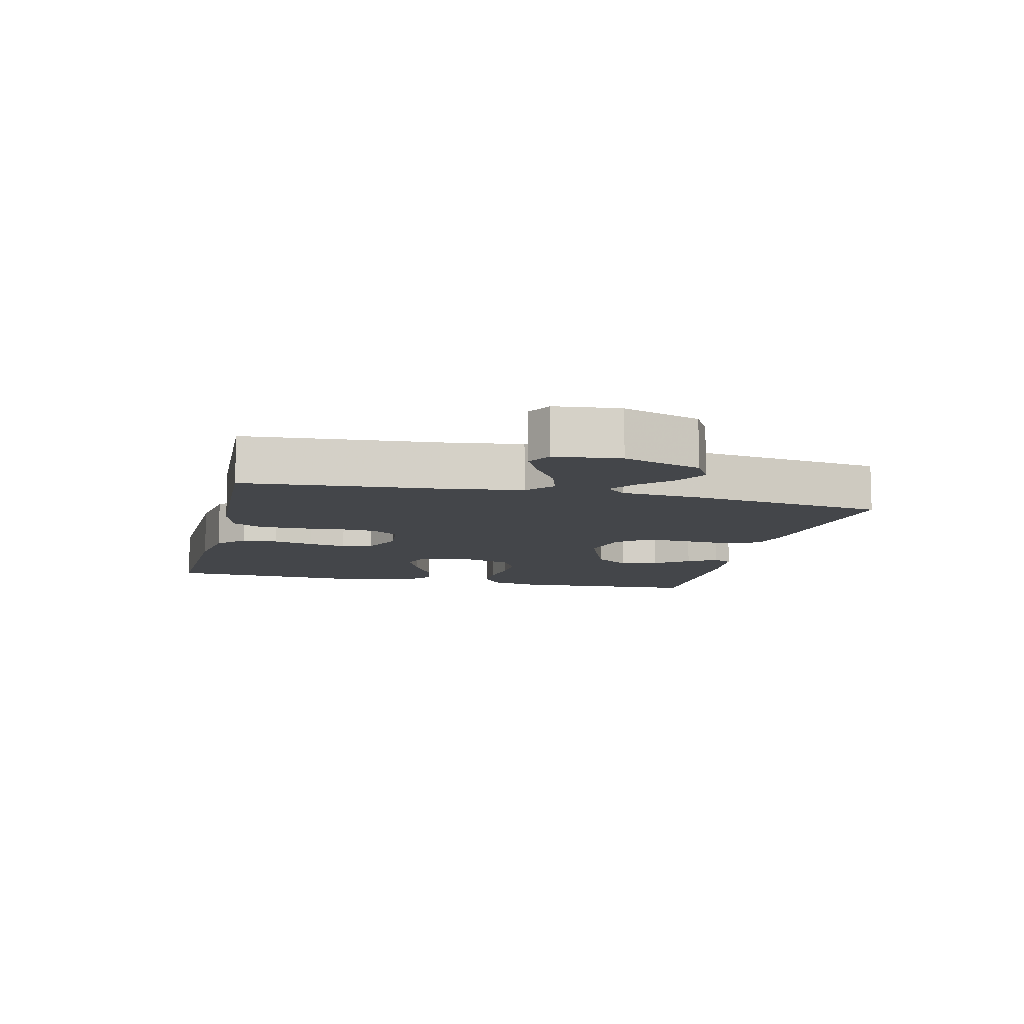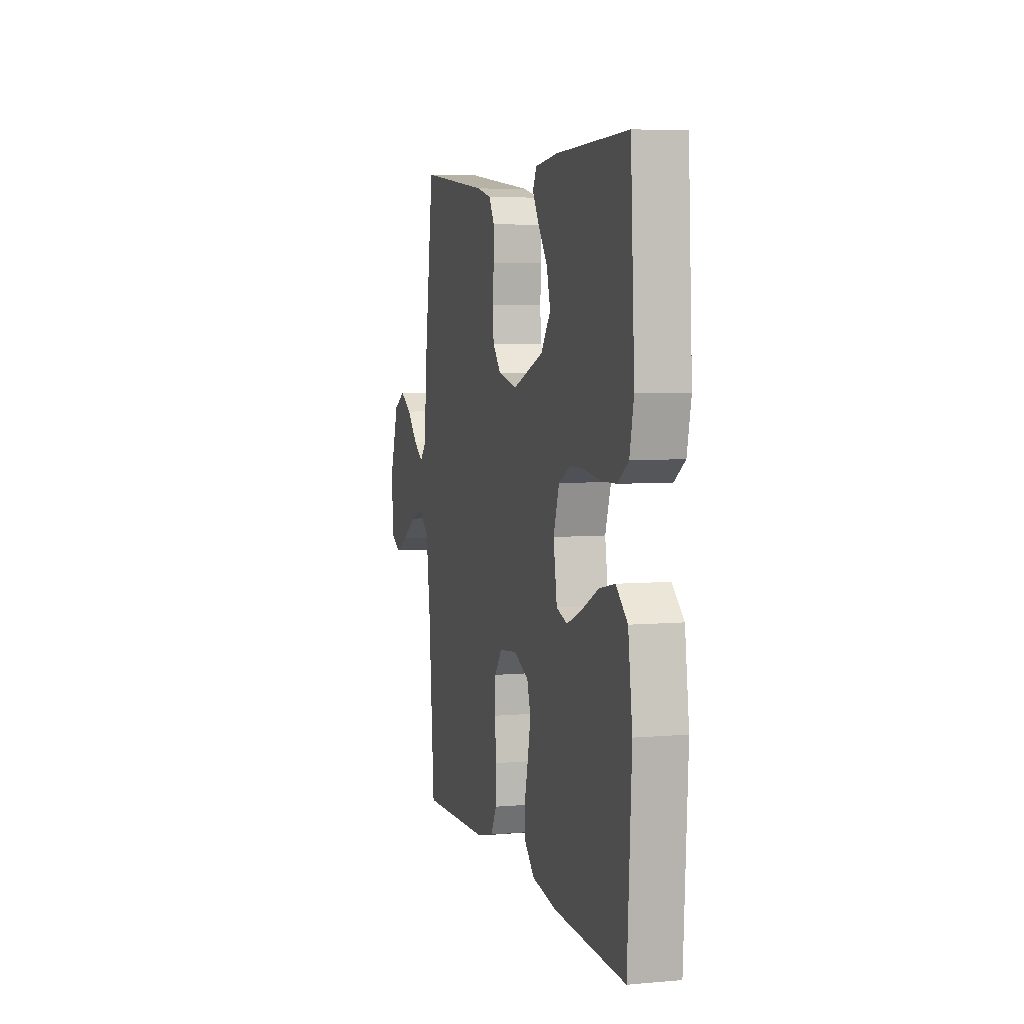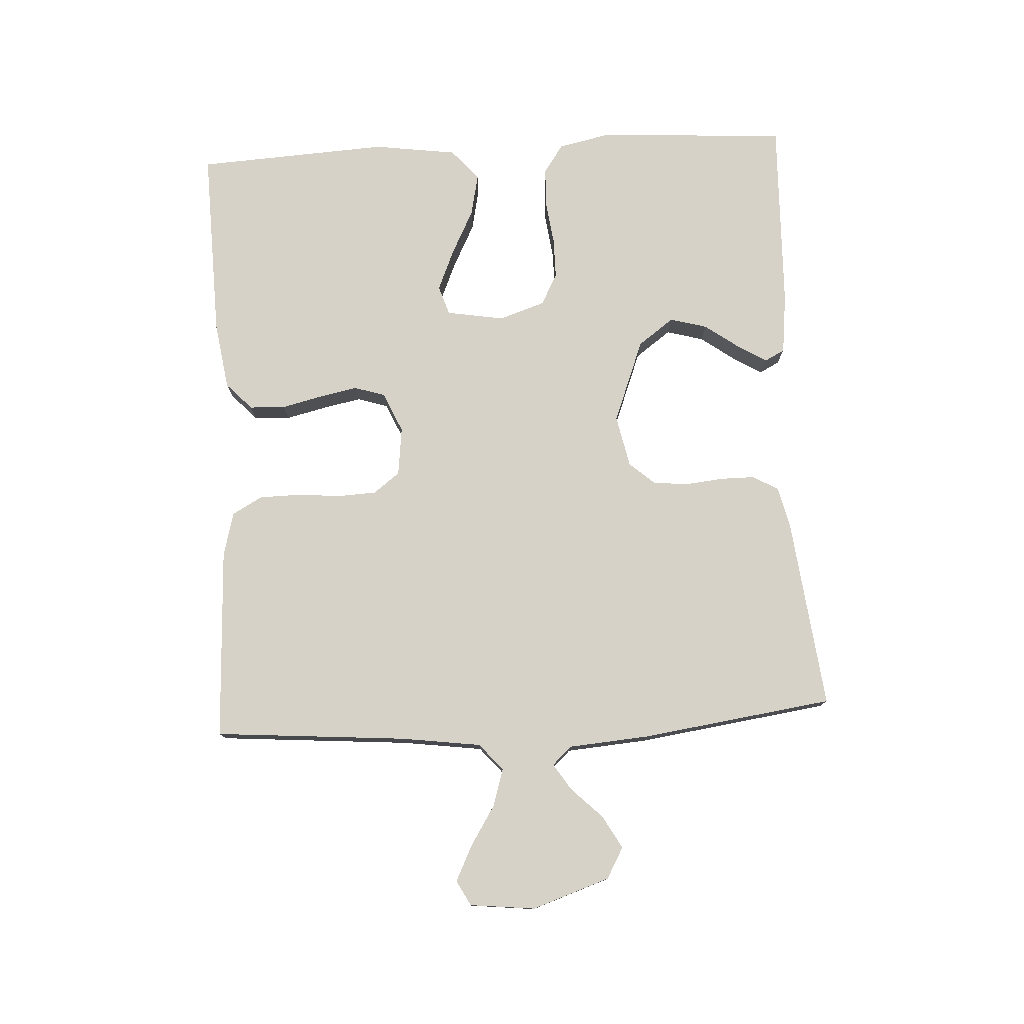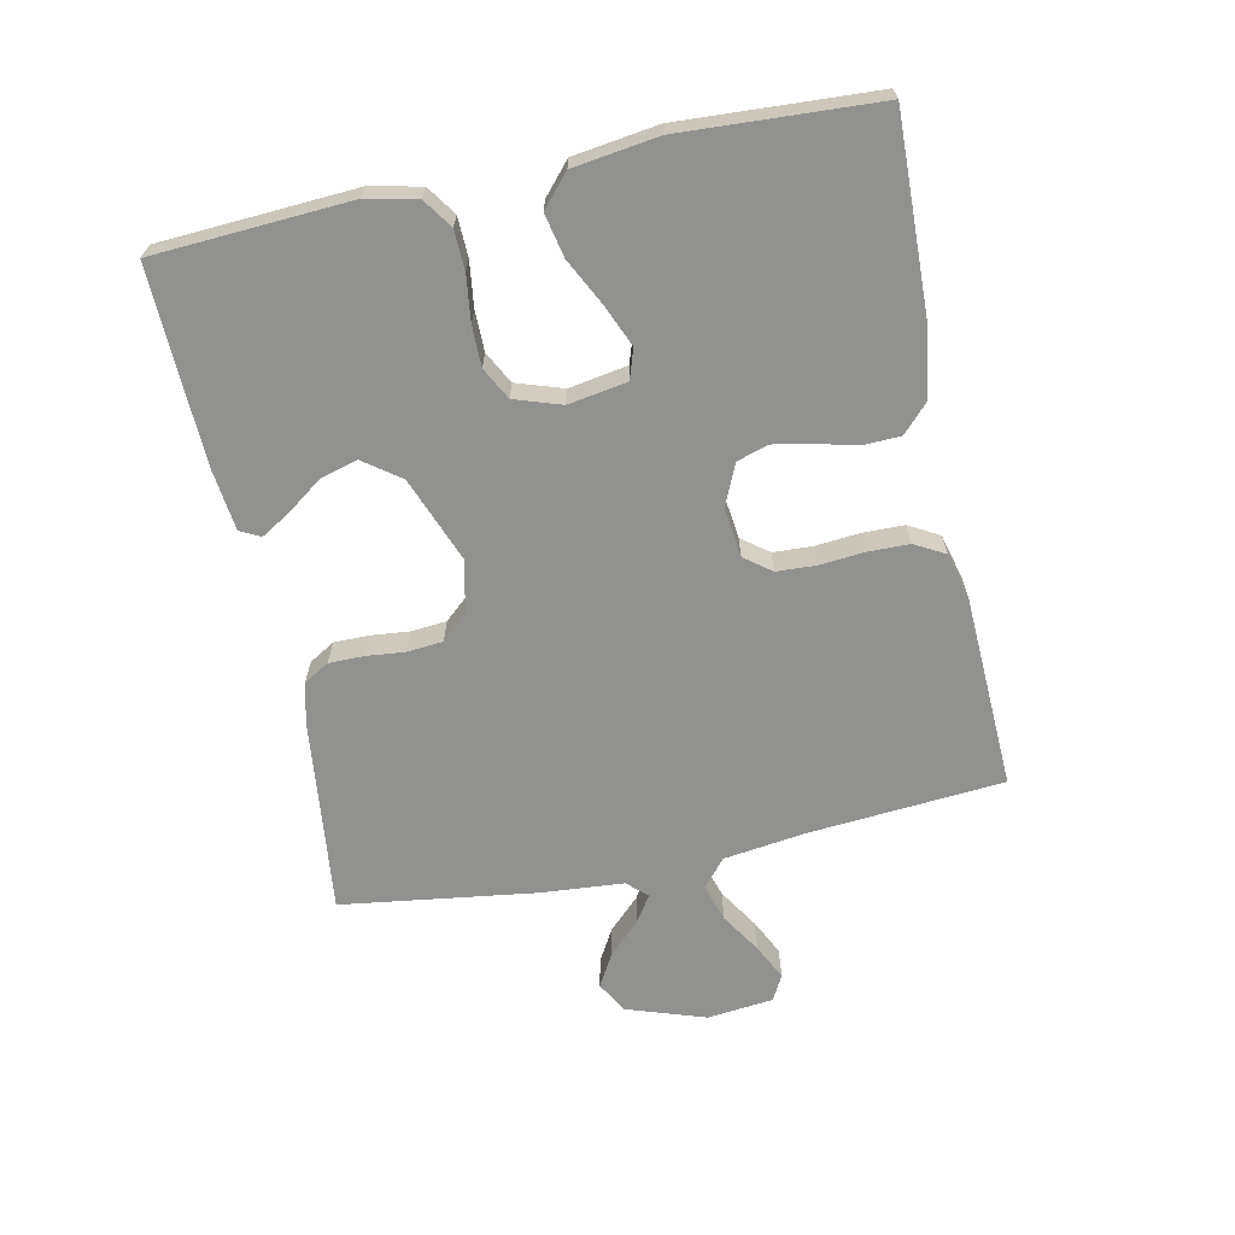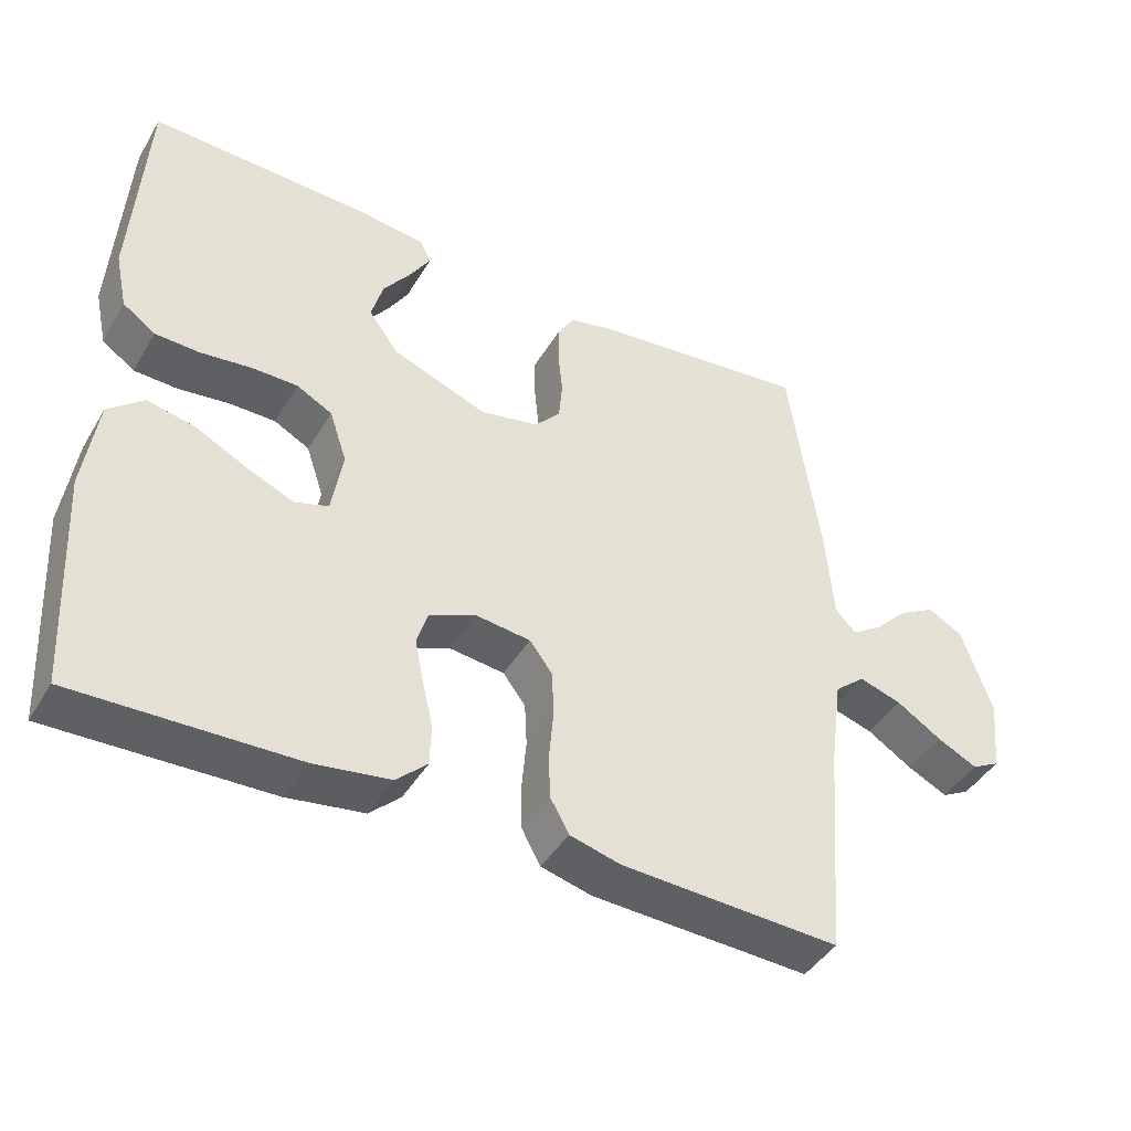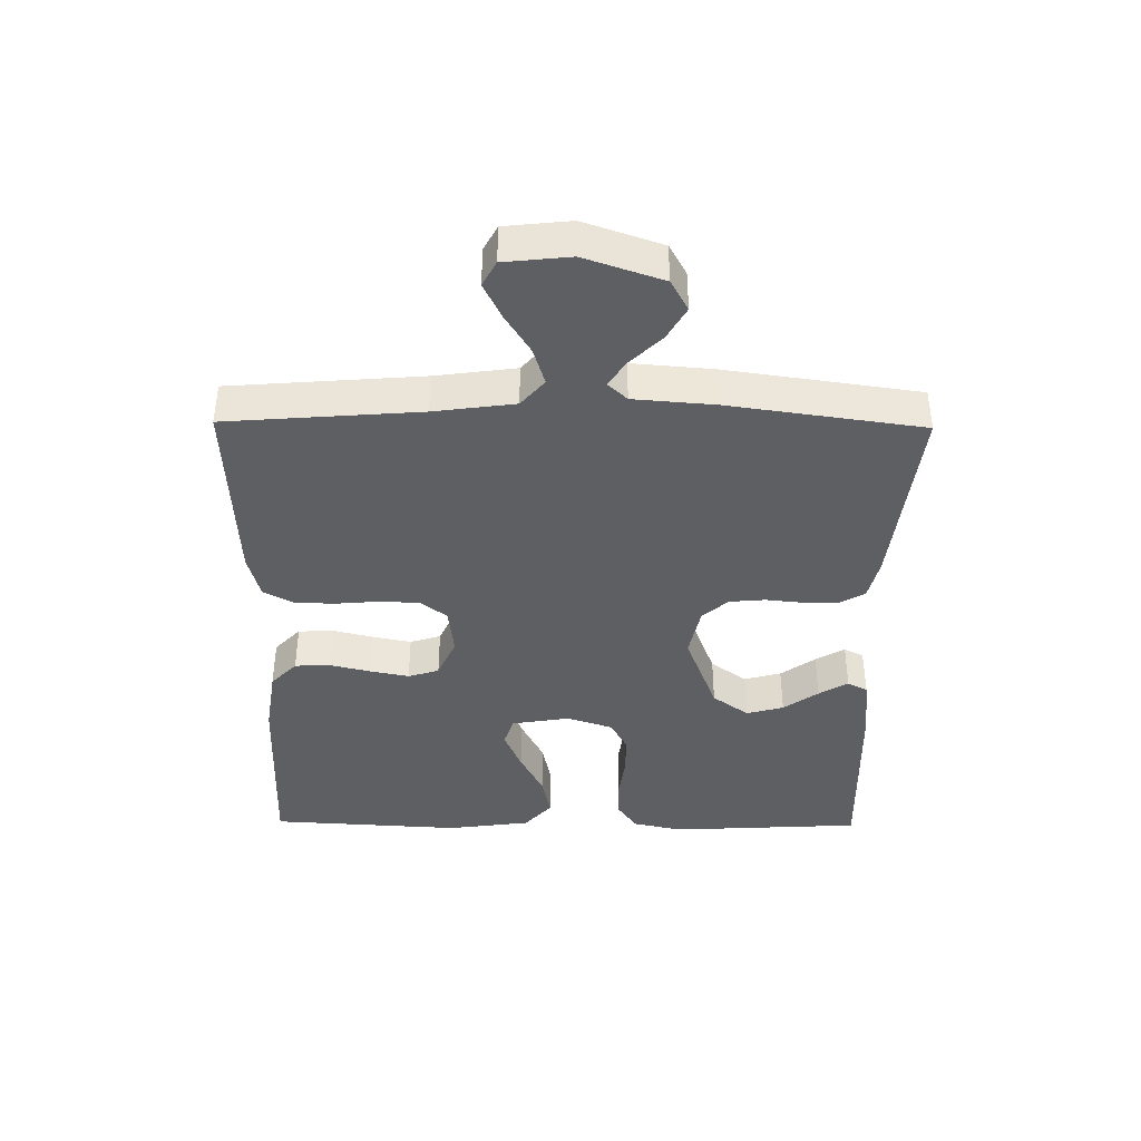
<metadata>
{"format":"obj","ext":"obj","renderer":"f3d","projection":"perspective","resolution":1024,"background":"white","views":[{"elev":-9.6,"azim":-103.4,"up":"+Y"},{"elev":5.6,"azim":74.8,"up":"+Z"},{"elev":77.5,"azim":-93.1,"up":"+Y"},{"elev":-65.9,"azim":101.9,"up":"+Y"},{"elev":-43.6,"azim":151.1,"up":"+Z"},{"elev":-40.2,"azim":-90.7,"up":"+Y"}]}
</metadata>
<code>
v 0.5 0.07 -0.5
v 0.2 0.07 -0.491
v 0.095 0.07 -0.475
v 0.053 0.07 -0.435
v 0.051 0.07 -0.379
v 0.066 0.07 -0.316
v 0.078 0.07 -0.256
v 0.063 0.07 -0.208
v 0 0.07 -0.18
v -0.076 0.07 -0.189
v -0.107 0.07 -0.23
v -0.11 0.07 -0.29
v -0.104 0.07 -0.358
v -0.105 0.07 -0.422
v -0.131 0.07 -0.469
v -0.2 0.07 -0.487
v -0.5 0.07 -0.5
v -0.524 0.07 -0.2
v -0.541 0.07 -0.075
v -0.583 0.07 -0.039
v -0.641 0.07 -0.057
v -0.703 0.07 -0.096
v -0.758 0.07 -0.123
v -0.797 0.07 -0.102
v -0.808 0.07 0
v -0.767 0.07 0.121
v -0.719 0.07 0.148
v -0.668 0.07 0.119
v -0.621 0.07 0.071
v -0.58 0.07 0.044
v -0.552 0.07 0.074
v -0.542 0.07 0.2
v -0.5 0.07 0.5
v -0.2 0.07 0.465
v -0.138 0.07 0.45
v -0.115 0.07 0.411
v -0.115 0.07 0.357
v -0.121 0.07 0.298
v -0.116 0.07 0.243
v -0.081 0.07 0.203
v 0 0.07 0.186
v 0.13 0.07 0.236
v 0.171 0.07 0.292
v 0.155 0.07 0.35
v 0.116 0.07 0.404
v 0.089 0.07 0.449
v 0.105 0.07 0.48
v 0.2 0.07 0.491
v 0.5 0.07 0.5
v 0.517 0.07 0.2
v 0.5 0.07 0.122
v 0.455 0.07 0.091
v 0.394 0.07 0.089
v 0.325 0.07 0.098
v 0.262 0.07 0.098
v 0.213 0.07 0.072
v 0.189 0.07 0
v 0.204 0.07 -0.09
v 0.25 0.07 -0.105
v 0.314 0.07 -0.078
v 0.385 0.07 -0.042
v 0.451 0.07 -0.028
v 0.499 0.07 -0.07
v 0.517 0.07 -0.2
v 0.5 0 -0.5
v 0.2 0 -0.491
v 0.095 0 -0.475
v 0.053 0 -0.435
v 0.051 0 -0.379
v 0.066 0 -0.316
v 0.078 0 -0.256
v 0.063 0 -0.208
v 0 0 -0.18
v -0.076 0 -0.189
v -0.107 0 -0.23
v -0.11 0 -0.29
v -0.104 0 -0.358
v -0.105 0 -0.422
v -0.131 0 -0.469
v -0.2 0 -0.487
v -0.5 0 -0.5
v -0.524 0 -0.2
v -0.541 0 -0.075
v -0.583 0 -0.039
v -0.641 0 -0.057
v -0.703 0 -0.096
v -0.758 0 -0.123
v -0.797 0 -0.102
v -0.808 0 0
v -0.767 0 0.121
v -0.719 0 0.148
v -0.668 0 0.119
v -0.621 0 0.071
v -0.58 0 0.044
v -0.552 0 0.074
v -0.542 0 0.2
v -0.5 0 0.5
v -0.2 0 0.465
v -0.138 0 0.45
v -0.115 0 0.411
v -0.115 0 0.357
v -0.121 0 0.298
v -0.116 0 0.243
v -0.081 0 0.203
v 0 0 0.186
v 0.13 0 0.236
v 0.171 0 0.292
v 0.155 0 0.35
v 0.116 0 0.404
v 0.089 0 0.449
v 0.105 0 0.48
v 0.2 0 0.491
v 0.5 0 0.5
v 0.517 0 0.2
v 0.5 0 0.122
v 0.455 0 0.091
v 0.394 0 0.089
v 0.325 0 0.098
v 0.262 0 0.098
v 0.213 0 0.072
v 0.189 0 0
v 0.204 0 -0.09
v 0.25 0 -0.105
v 0.314 0 -0.078
v 0.385 0 -0.042
v 0.451 0 -0.028
v 0.499 0 -0.07
v 0.517 0 -0.2
f 60 61 62 63
f 59 60 63 64
f 58 59 64 1
f 51 52 53 54
f 51 54 55
f 50 51 55
f 49 50 55
f 48 49 55 56
f 44 45 46 47
f 44 47 48
f 43 44 48
f 35 36 37 38
f 35 38 39
f 34 35 39
f 31 32 33 34
f 31 34 39
f 30 31 39 40
f 26 27 28 29
f 26 29 30
f 25 26 30
f 24 25 30
f 21 22 23 24
f 20 21 24 30
f 19 20 30 40
f 15 16 17 18
f 12 13 14 15
f 11 12 15 18
f 10 11 18 19
f 3 4 5 6
f 3 6 7
f 58 1 2 3
f 57 58 3 7
f 43 48 56 57
f 42 43 57 7
f 10 19 40 41
f 9 10 41 42
f 8 9 42
f 7 8 42
f 127 126 125 124
f 128 127 124 123
f 65 128 123 122
f 118 117 116 115
f 119 118 115
f 119 115 114
f 119 114 113
f 120 119 113 112
f 111 110 109 108
f 112 111 108
f 112 108 107
f 102 101 100 99
f 103 102 99
f 103 99 98
f 98 97 96 95
f 103 98 95
f 104 103 95 94
f 93 92 91 90
f 94 93 90
f 94 90 89
f 94 89 88
f 88 87 86 85
f 94 88 85 84
f 104 94 84 83
f 82 81 80 79
f 79 78 77 76
f 82 79 76 75
f 83 82 75 74
f 70 69 68 67
f 71 70 67
f 67 66 65 122
f 71 67 122 121
f 121 120 112 107
f 71 121 107 106
f 105 104 83 74
f 106 105 74 73
f 106 73 72
f 106 72 71
f 1 65 66 2
f 2 66 67 3
f 3 67 68 4
f 4 68 69 5
f 5 69 70 6
f 6 70 71 7
f 7 71 72 8
f 8 72 73 9
f 9 73 74 10
f 10 74 75 11
f 11 75 76 12
f 12 76 77 13
f 13 77 78 14
f 14 78 79 15
f 15 79 80 16
f 16 80 81 17
f 17 81 82 18
f 18 82 83 19
f 19 83 84 20
f 20 84 85 21
f 21 85 86 22
f 22 86 87 23
f 23 87 88 24
f 24 88 89 25
f 25 89 90 26
f 26 90 91 27
f 27 91 92 28
f 28 92 93 29
f 29 93 94 30
f 30 94 95 31
f 31 95 96 32
f 32 96 97 33
f 33 97 98 34
f 34 98 99 35
f 35 99 100 36
f 36 100 101 37
f 37 101 102 38
f 38 102 103 39
f 39 103 104 40
f 40 104 105 41
f 41 105 106 42
f 42 106 107 43
f 43 107 108 44
f 44 108 109 45
f 45 109 110 46
f 46 110 111 47
f 47 111 112 48
f 48 112 113 49
f 49 113 114 50
f 50 114 115 51
f 51 115 116 52
f 52 116 117 53
f 53 117 118 54
f 54 118 119 55
f 55 119 120 56
f 56 120 121 57
f 57 121 122 58
f 58 122 123 59
f 59 123 124 60
f 60 124 125 61
f 61 125 126 62
f 62 126 127 63
f 63 127 128 64
f 64 128 65 1

</code>
